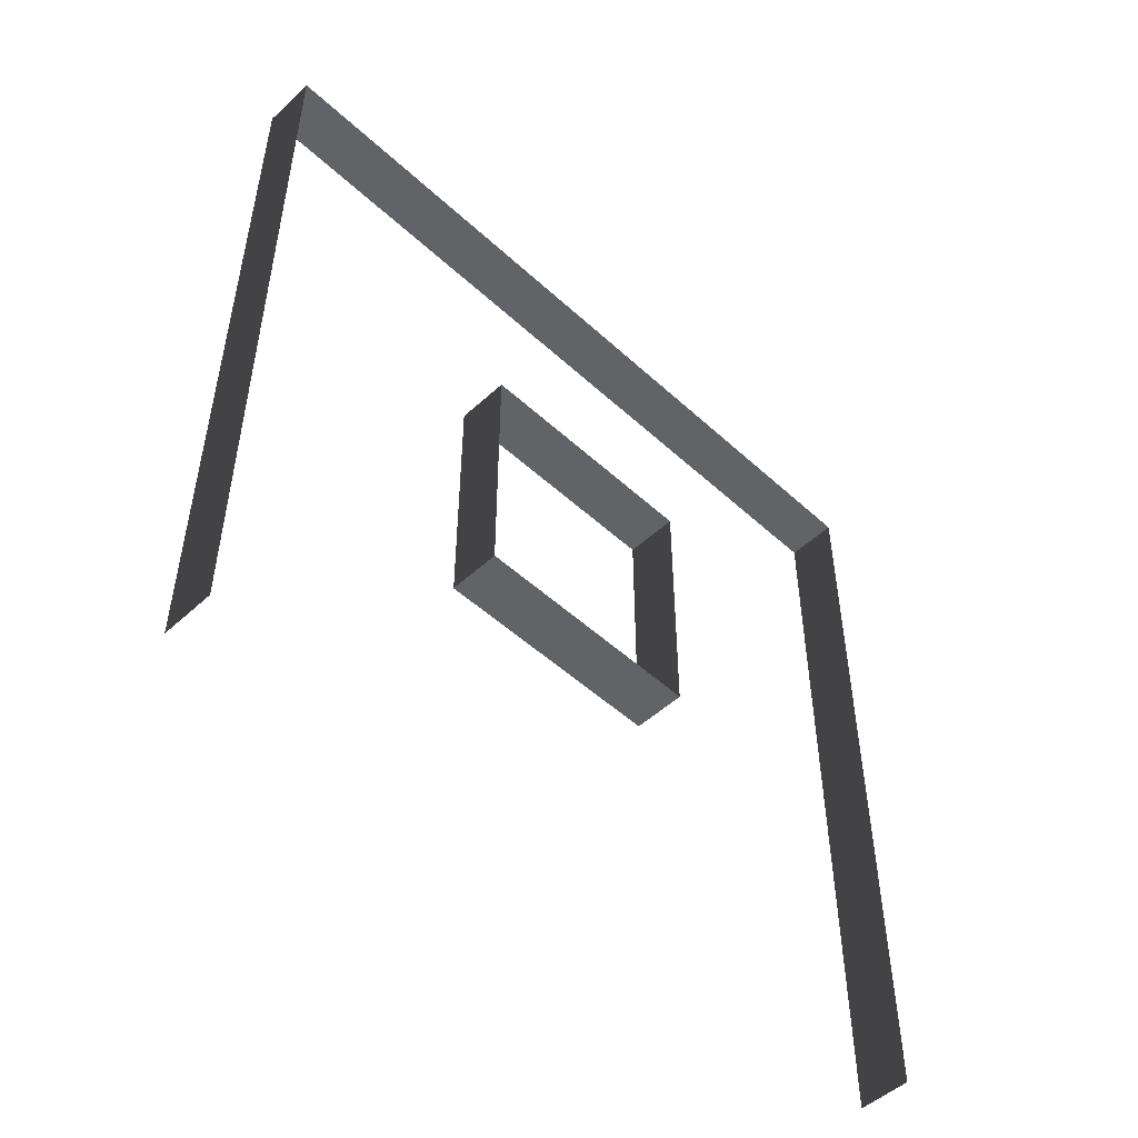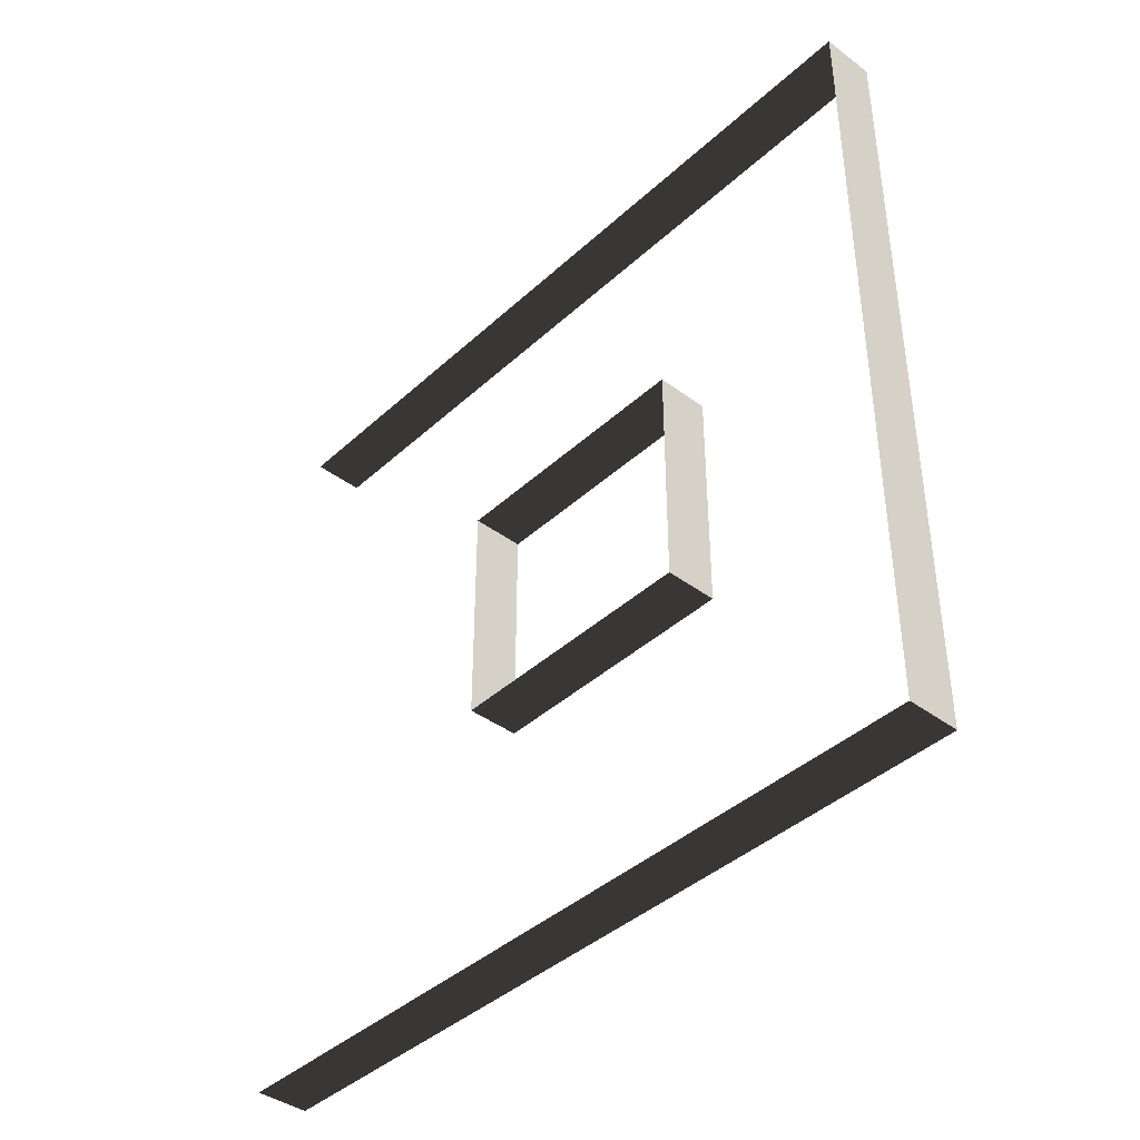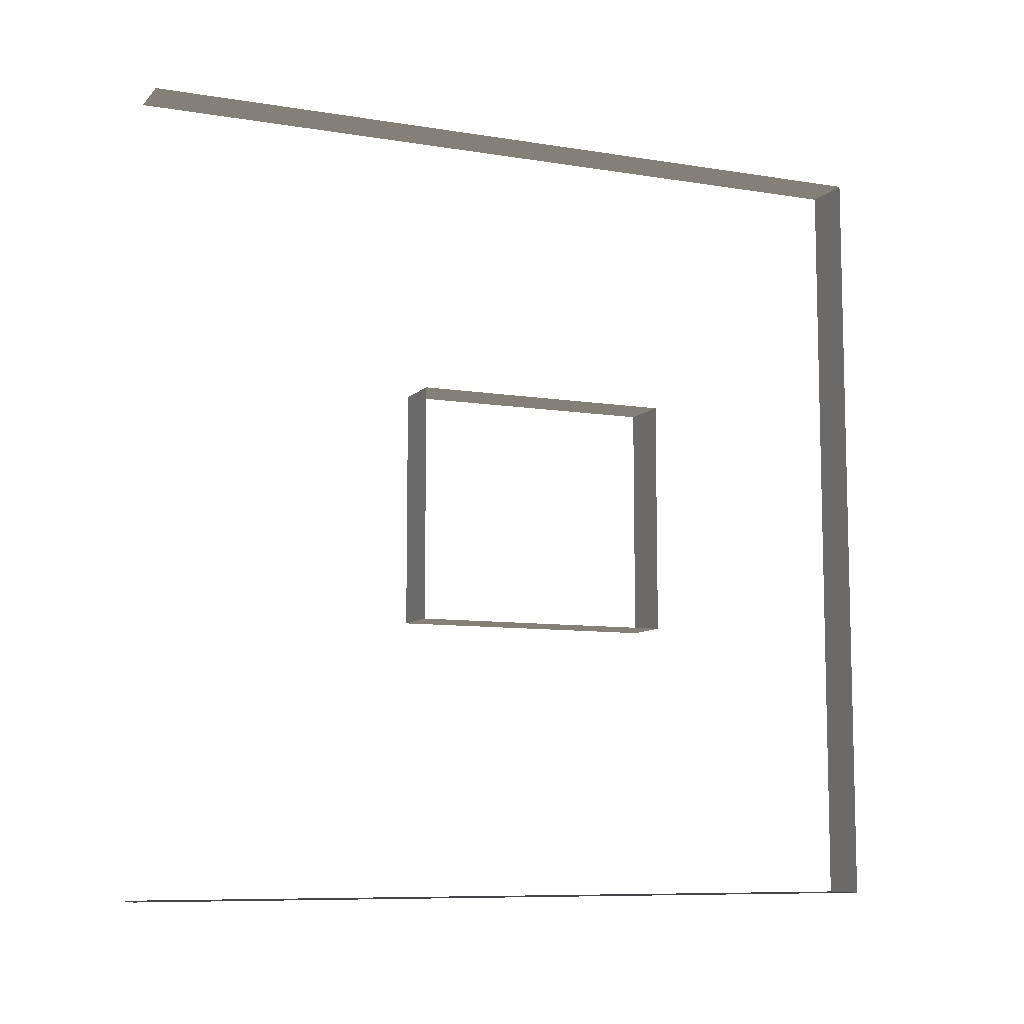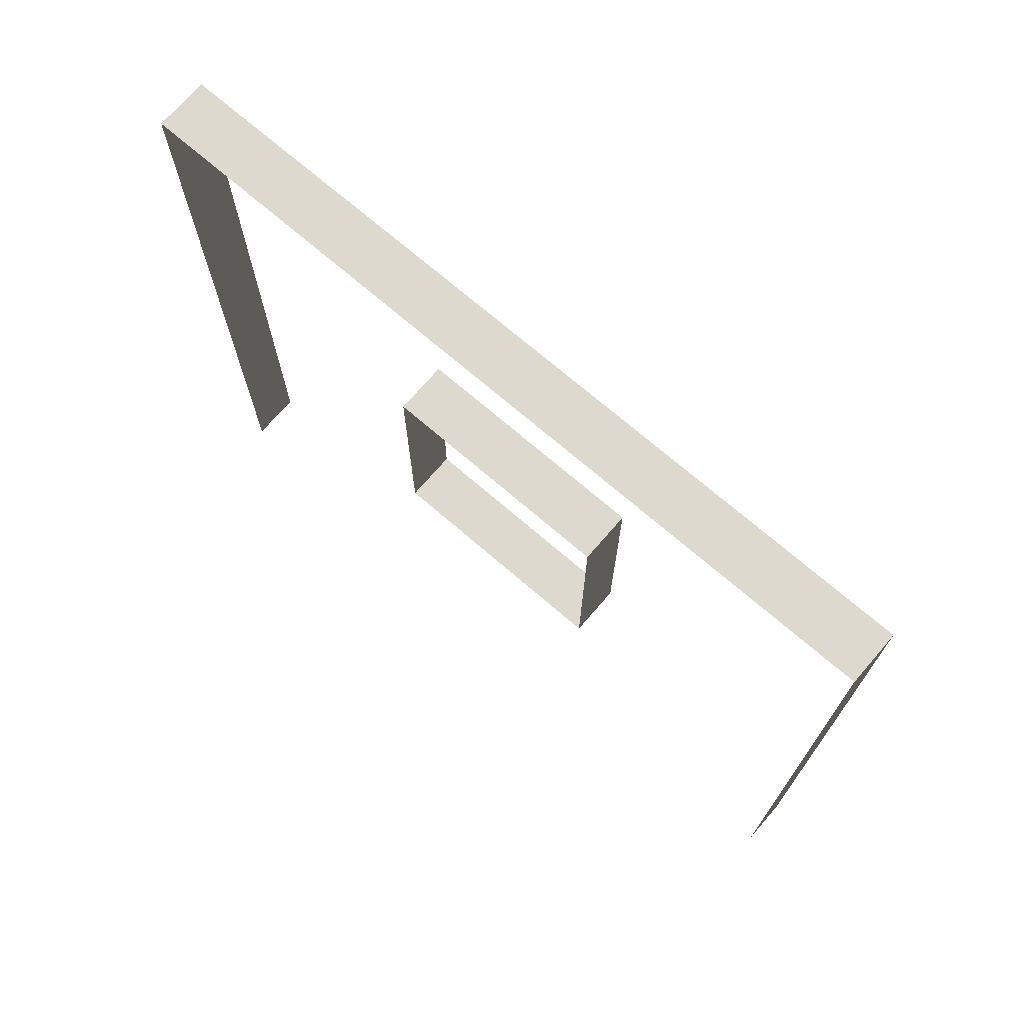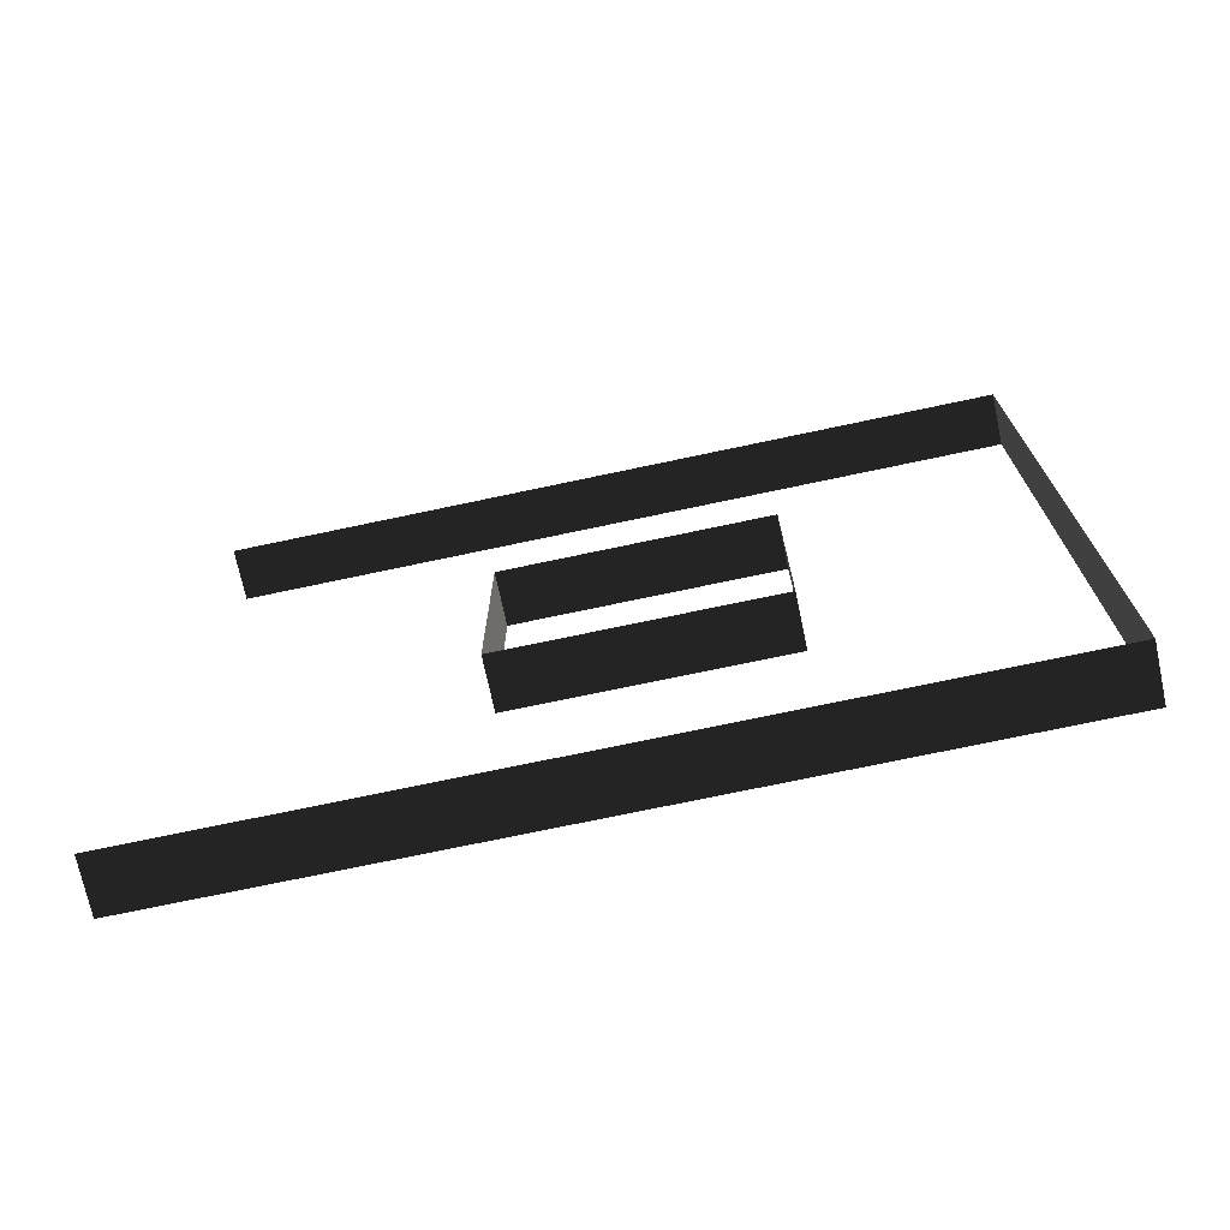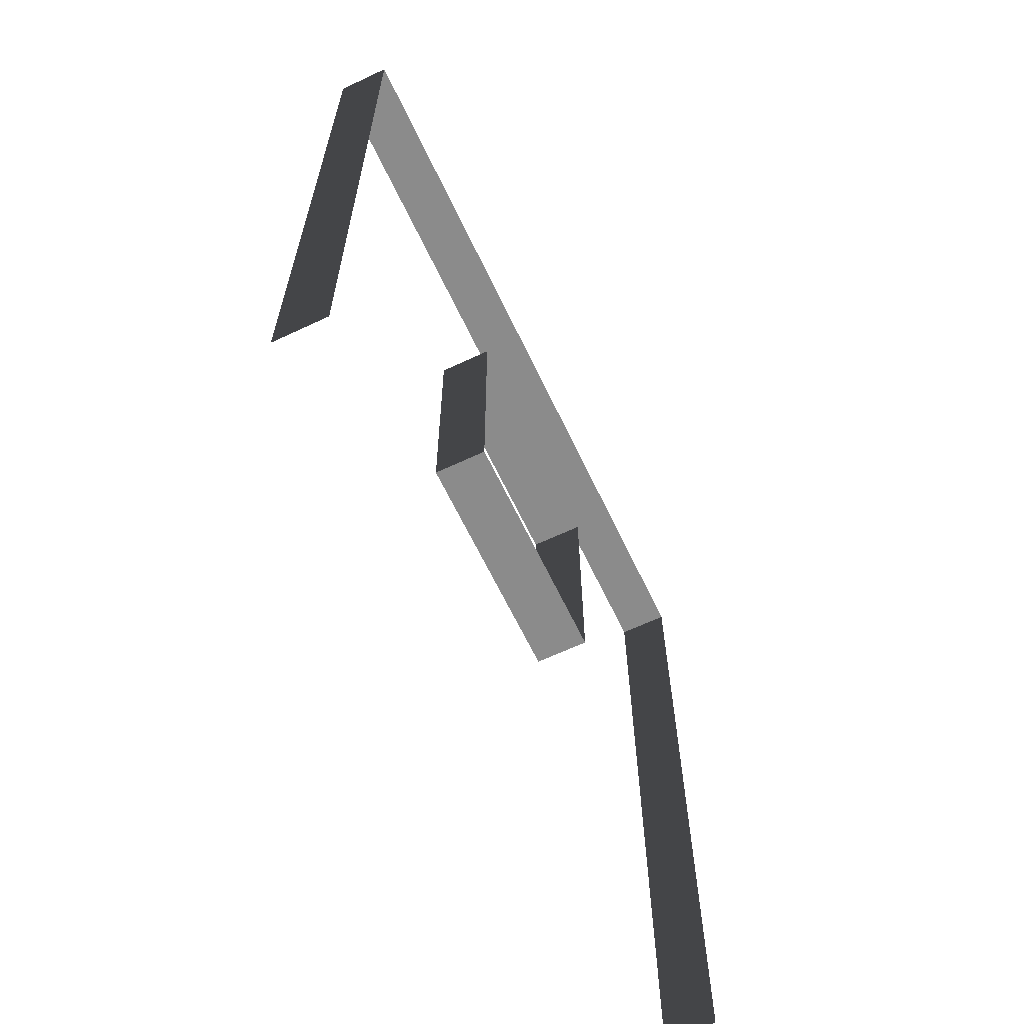
<metadata>
{"format":"obj","ext":"obj","renderer":"f3d","projection":"perspective","resolution":1024,"background":"white","views":[{"elev":-50.8,"azim":-135.0,"up":"+Y"},{"elev":-41.0,"azim":137.8,"up":"+Z"},{"elev":-8.8,"azim":66.4,"up":"+Z"},{"elev":71.7,"azim":-49.2,"up":"+Y"},{"elev":-72.4,"azim":102.0,"up":"+Z"},{"elev":-63.8,"azim":25.4,"up":"+Y"}]}
</metadata>
<code>
v 4.064e-07 3 -4.146e-07
v -0.2 3 3
v -0.2 3 3.022e-07
v 3.778e-07 3 3
v 4.064e-07 -5.126e-07 -4.146e-07
v -0.2 3 3.022e-07
v -0.2 -5.126e-07 3.022e-07
v 4.064e-07 3 -4.146e-07
v -0.2 -9.791e-07 3
v 3.778e-07 3 3
v 3.778e-07 -9.791e-07 3
v -0.2 3 3
v 4.394e-07 2.094 1.05
v -0.2 2.094 1.95
v 3.48e-07 2.094 1.95
v -0.2 2.094 1.05
v 4.394e-07 1.094 1.05
v -0.2 2.094 1.05
v 4.394e-07 2.094 1.05
v -0.2 1.094 1.05
v 3.48e-07 1.094 1.95
v -0.2 1.094 1.05
v 4.394e-07 1.094 1.05
v -0.2 1.094 1.95
v 3.48e-07 2.094 1.95
v -0.2 1.094 1.95
v 3.48e-07 1.094 1.95
v -0.2 2.094 1.95
g wall01_window1m_B_19160_387
f 1 3 2
f 2 4 1
f 5 7 6
f 6 8 5
f 9 11 10
f 10 12 9
f 13 15 14
f 14 16 13
f 17 19 18
f 18 20 17
f 21 23 22
f 22 24 21
f 25 27 26
f 26 28 25

</code>
